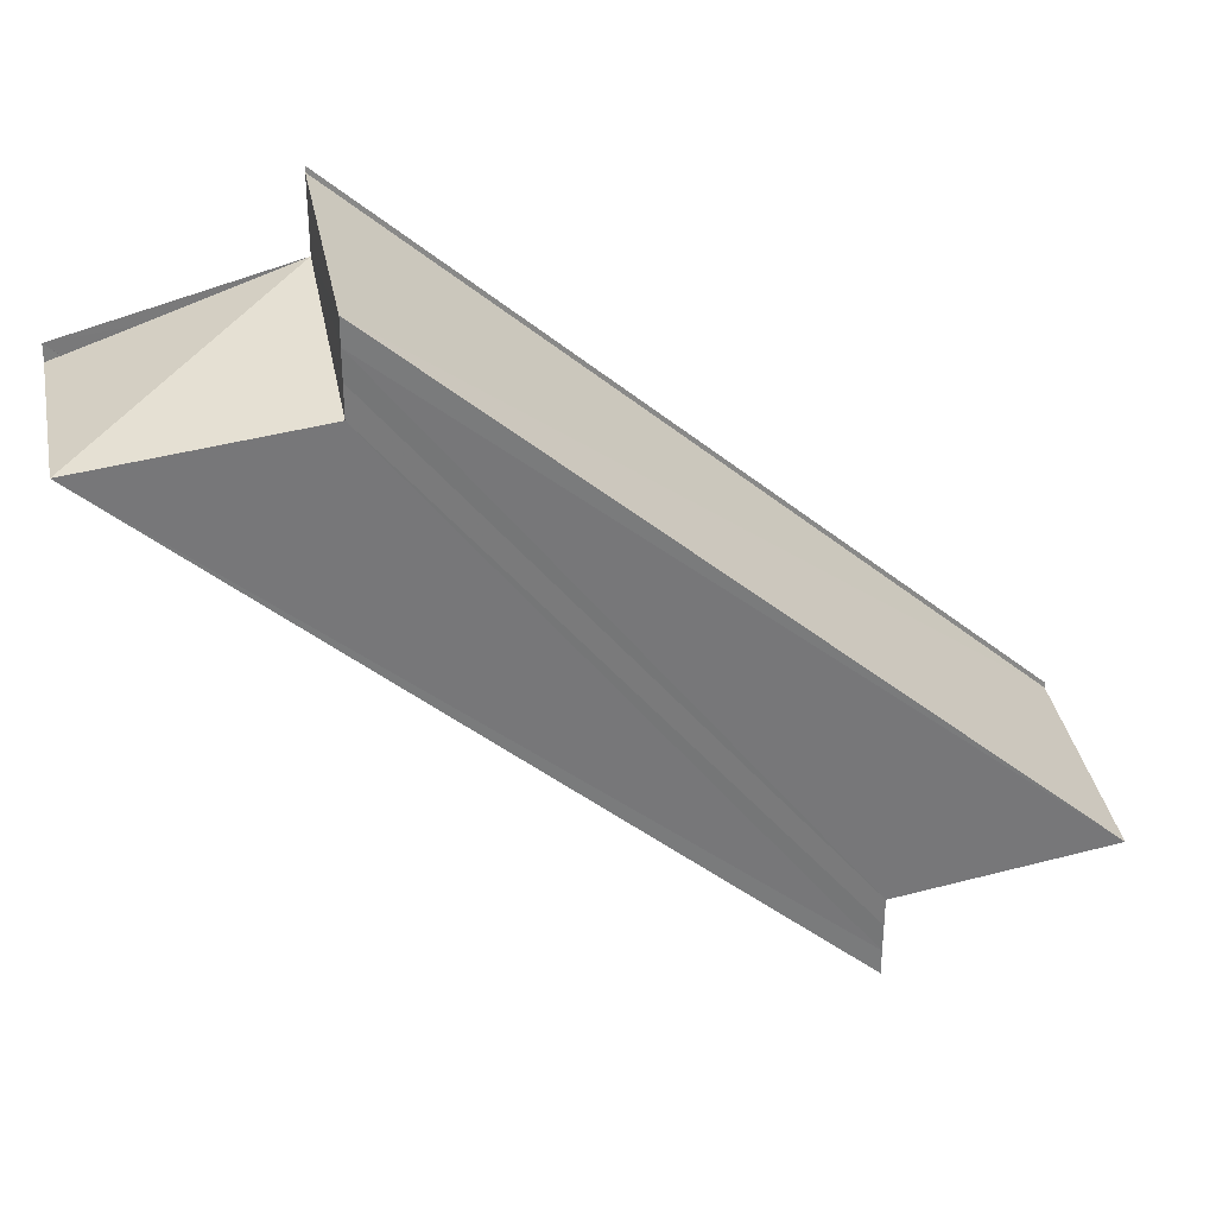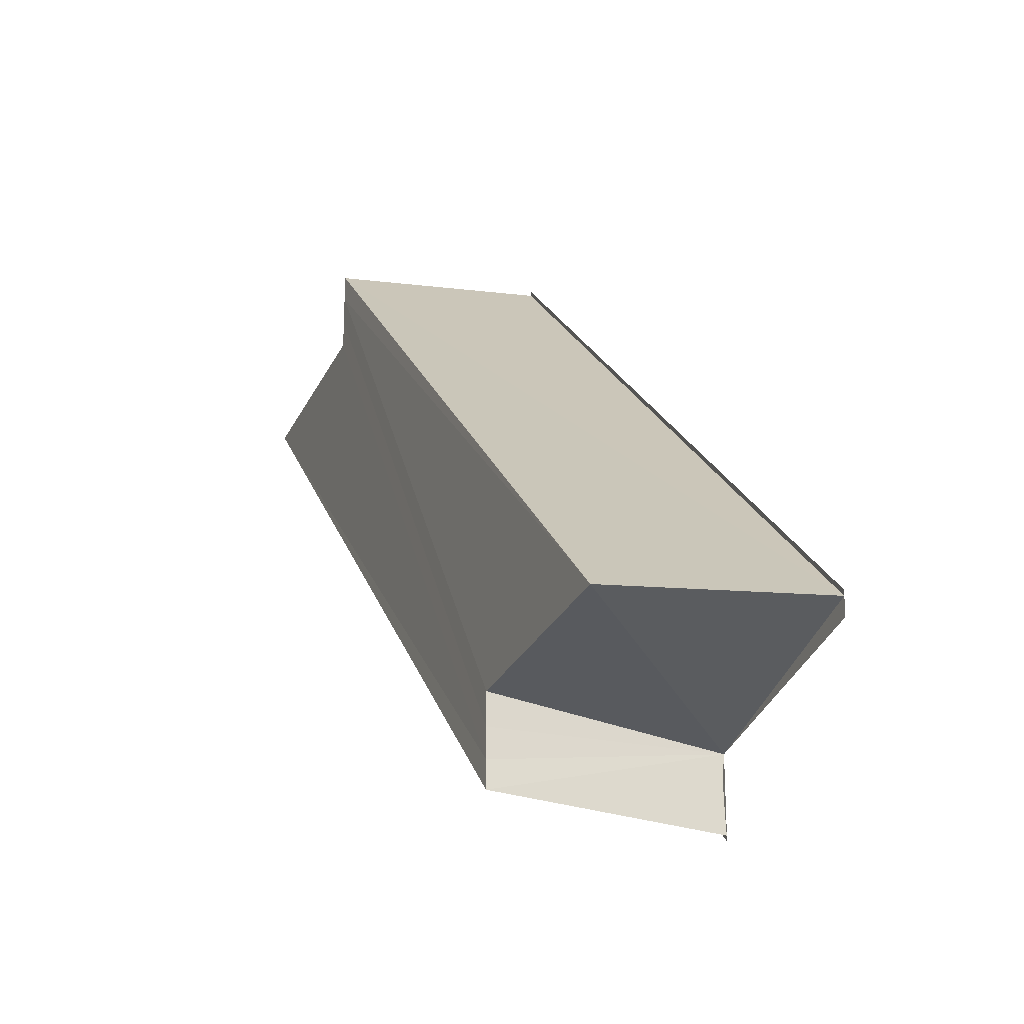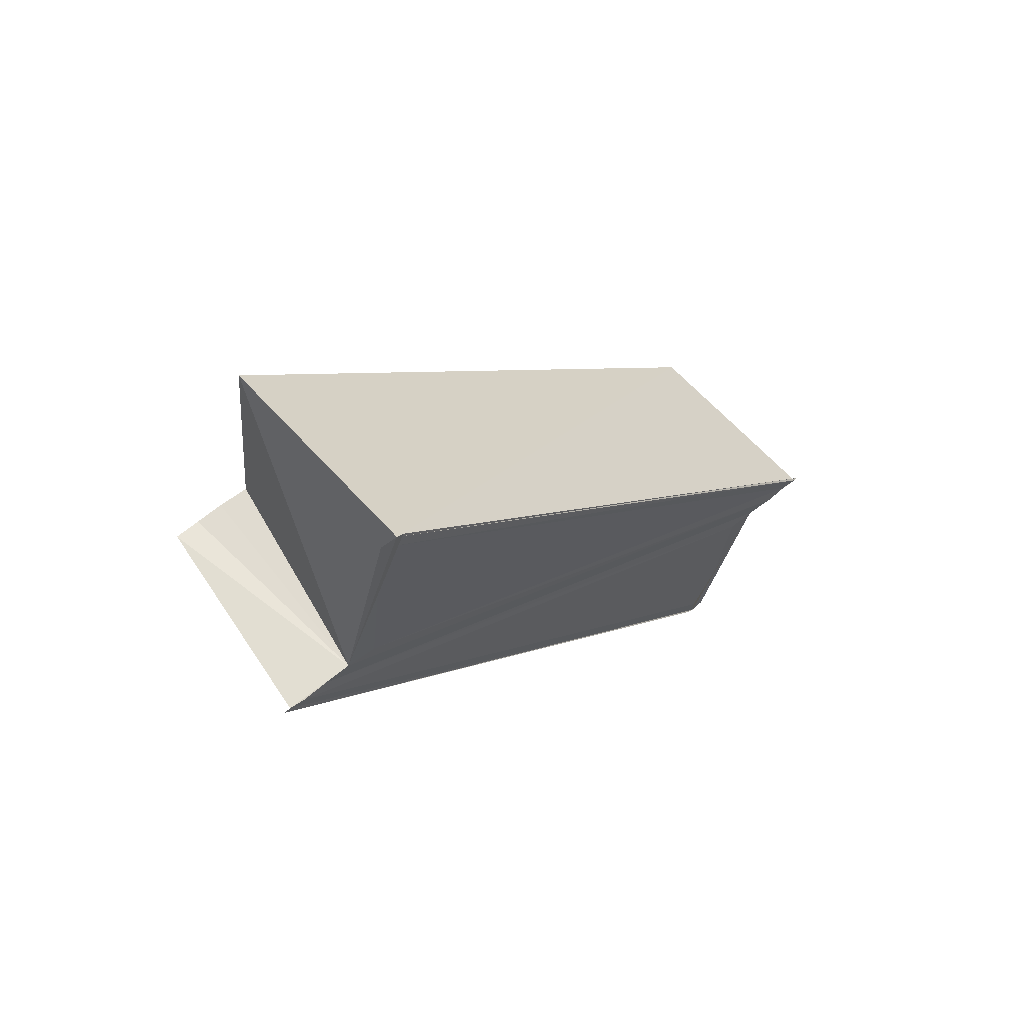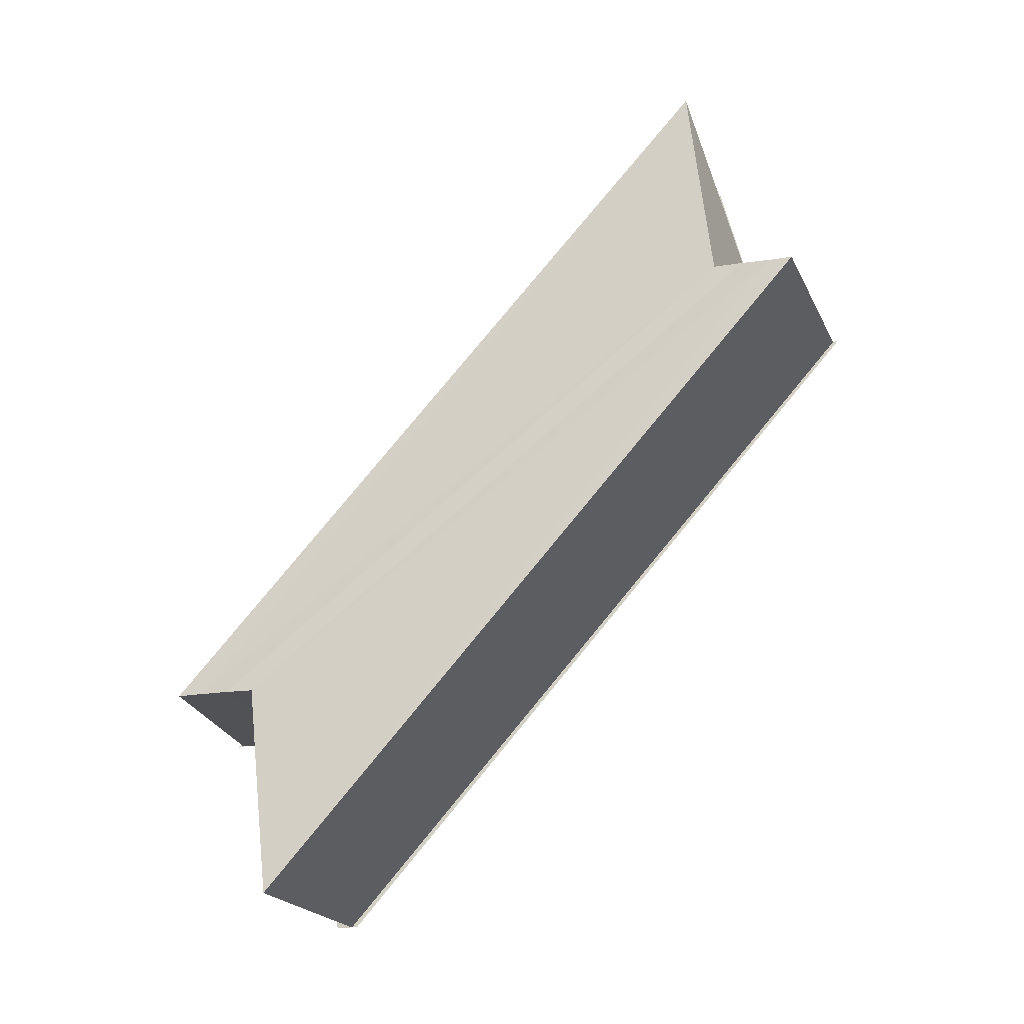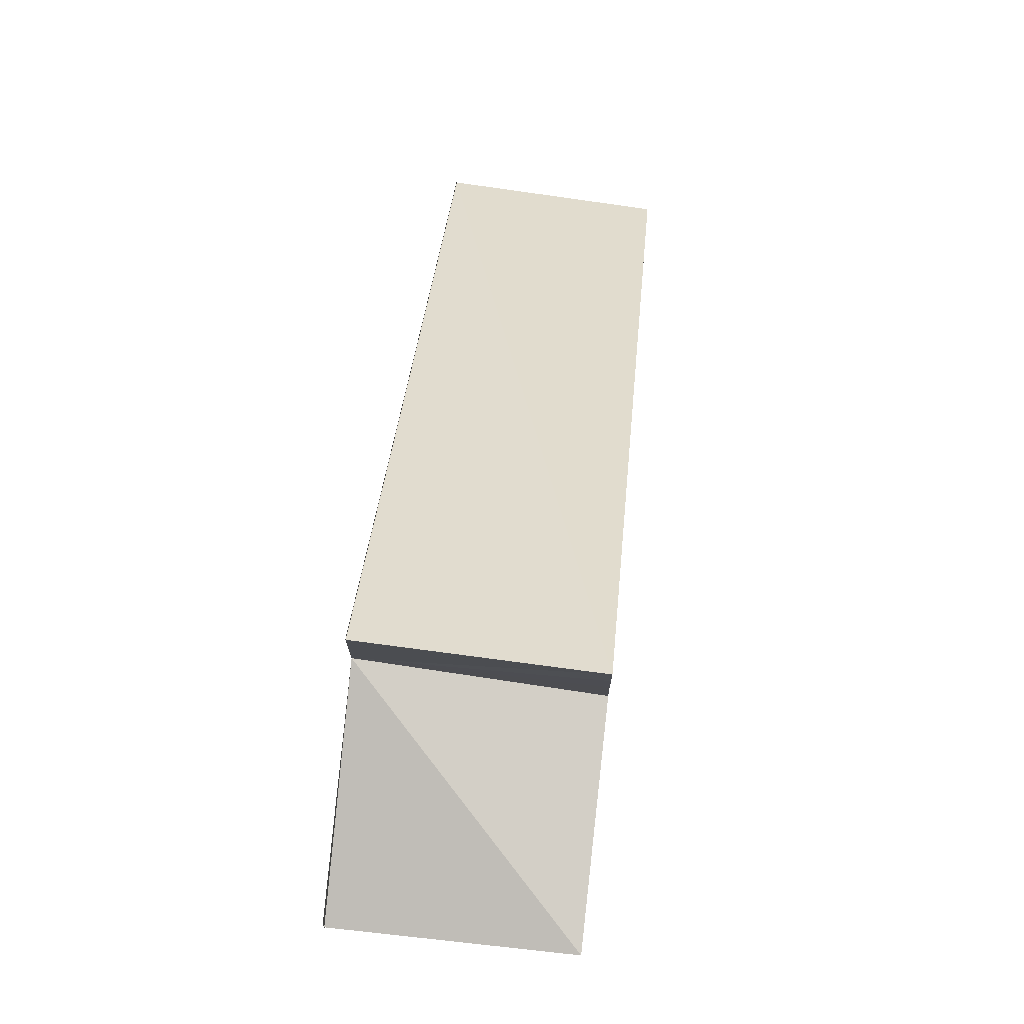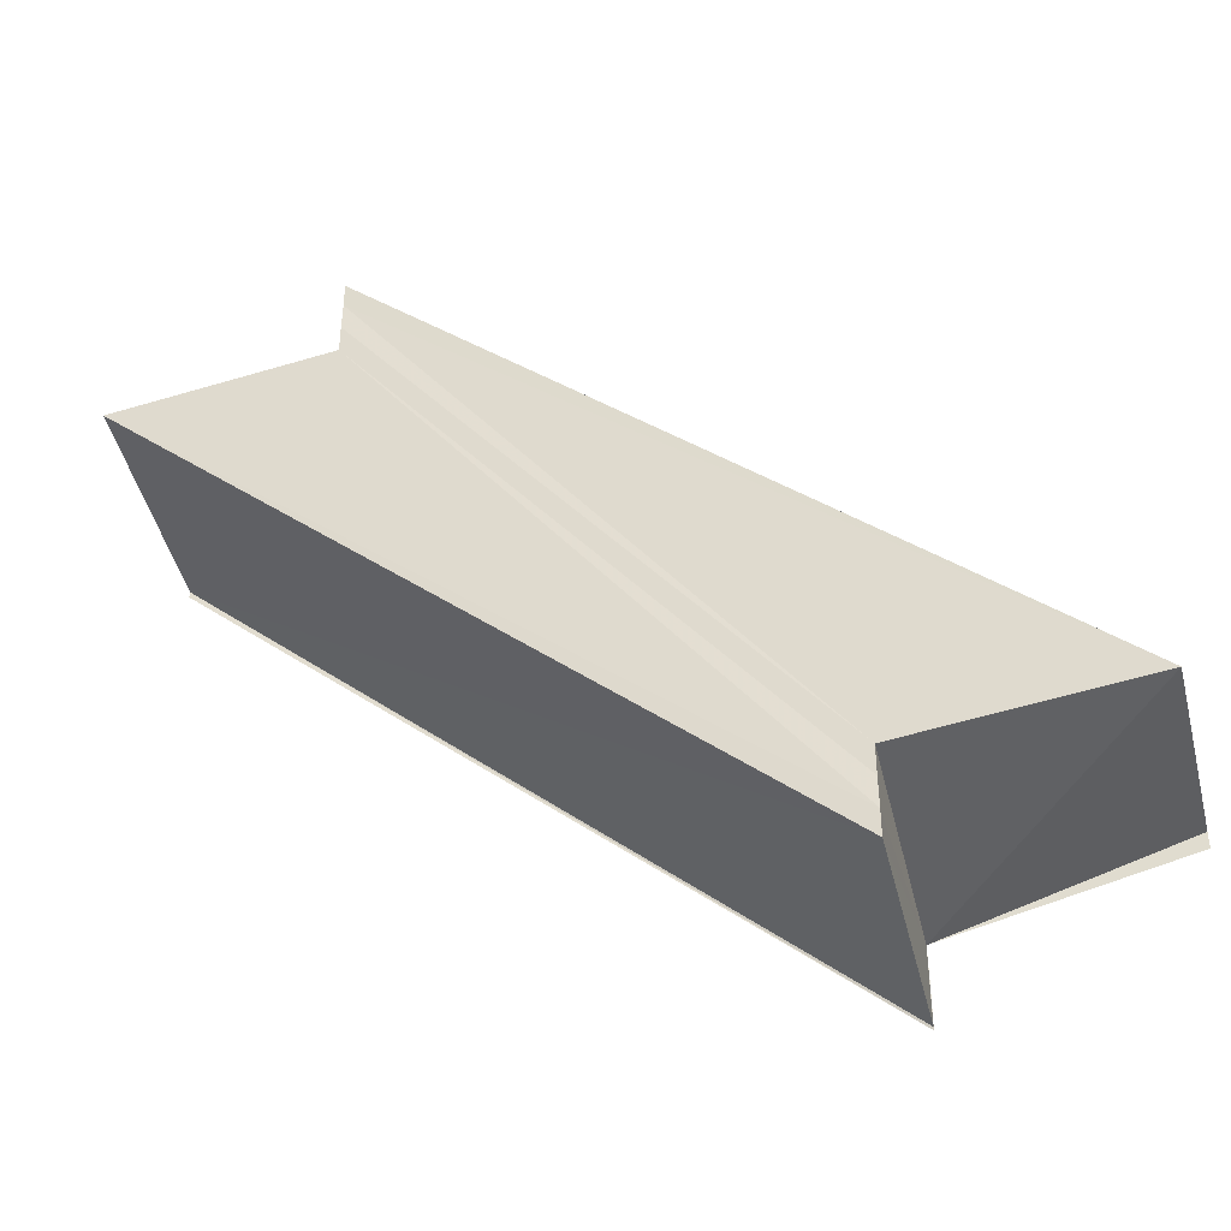
<metadata>
{"format":"obj","ext":"obj","renderer":"f3d","projection":"perspective","resolution":1024,"background":"white","views":[{"elev":33.0,"azim":-101.8,"up":"+Z"},{"elev":-21.6,"azim":-21.8,"up":"+Z"},{"elev":66.1,"azim":52.0,"up":"+Y"},{"elev":-21.4,"azim":-74.3,"up":"+Y"},{"elev":74.7,"azim":-173.6,"up":"+Z"},{"elev":-41.4,"azim":-75.8,"up":"+Z"}]}
</metadata>
<code>
o 15053
v 2203 1870 7.503
v 2203 1870 7.502
v 2203 1870 7.53
v 2203 1870 7.529
v 2203 1870 7.501
v 2203 1870 7.527
v 2203 1870 7.5
v 2203 1870 7.53
v 2203 1870 7.527
v 2203 1870 7.527
v 2203 1870 7.529
v 2203 1870 7.53
v 2203 1870 7.527
v 2203 1870 7.529
v 2203 1870 7.53
v 2203 1870 7.531
v 2203 1870 7.532
v 2203 1870 7.533
v 2203 1870 7.5
v 2203 1870 7.527
v 2203 1870 7.526
v 2203 1870 7.5
v 2203 1870 7.5
v 2203 1870 7.53
v 2203 1870 7.527
v 2203 1870 7.527
v 2203 1870 7.526
v 2203 1870 7.527
v 2203 1870 7.5
v 2203 1870 7.526
v 2203 1870 7.5
v 2203 1870 7.5
v 2203 1870 7.501
v 2203 1870 7.501
v 2203 1870 7.527
v 2203 1870 7.502
v 2203 1870 7.503
v 2203 1870 7.503
v 2203 1870 7.505
v 2203 1870 7.507
v 2203 1870 7.506
v 2203 1870 7.531
v 2203 1870 7.532
v 2203 1870 7.503
v 2203 1870 7.505
v 2203 1870 7.53
v 2203 1870 7.505
v 2203 1870 7.529
v 2203 1870 7.503
v 2203 1870 7.527
v 2203 1870 7.502
v 2203 1870 7.501
v 2203 1870 7.502
v 2203 1870 7.503
v 2203 1870 7.529
v 2203 1870 7.505
v 2203 1870 7.53
v 2203 1870 7.506
v 2203 1870 7.531
v 2203 1870 7.505
v 2203 1870 7.506
v 2203 1870 7.506
v 2203 1870 7.532
v 2203 1870 7.533
v 2203 1870 7.531
v 2203 1870 7.506
v 2203 1870 7.507
v 2203 1870 7.532
v 2203 1870 7.507
v 2203 1870 7.533
v 2203 1870 7.507
v 2203 1870 7.533
v 2203 1870 7.503
v 2203 1870 7.507
v 2203 1870 7.506
v 2203 1870 7.507
v 2203 1870 7.507
v 2203 1870 7.507
v 2203 1870 7.507
v 2203 1870 7.533
v 2203 1870 7.506
v 2203 1870 7.507
v 2203 1870 7.533
f 1 2 3
f 3 2 4
f 2 5 4
f 4 5 6
f 5 7 6
f 8 4 9
f 8 10 11
f 12 13 10
f 12 14 15
f 3 15 16
f 3 16 17
f 3 17 18
f 9 19 20
f 21 19 20
f 22 23 21
f 24 25 20
f 24 26 21
f 24 27 28
f 28 29 30
f 31 32 28
f 31 33 28
f 28 34 35
f 1 34 19
f 1 36 34
f 1 37 36
f 38 39 37
f 38 40 41
f 42 41 43
f 44 41 45
f 46 47 42
f 48 49 46
f 50 51 48
f 52 53 50
f 53 54 55
f 54 56 57
f 56 58 59
f 44 60 61
f 62 60 63
f 64 62 63
f 63 60 65
f 60 1 65
f 65 1 3
f 66 67 68
f 69 67 70
f 68 71 72
f 70 71 72
f 73 67 74
f 73 75 76
f 73 77 78
f 79 77 80
f 79 81 80
f 80 82 83

</code>
